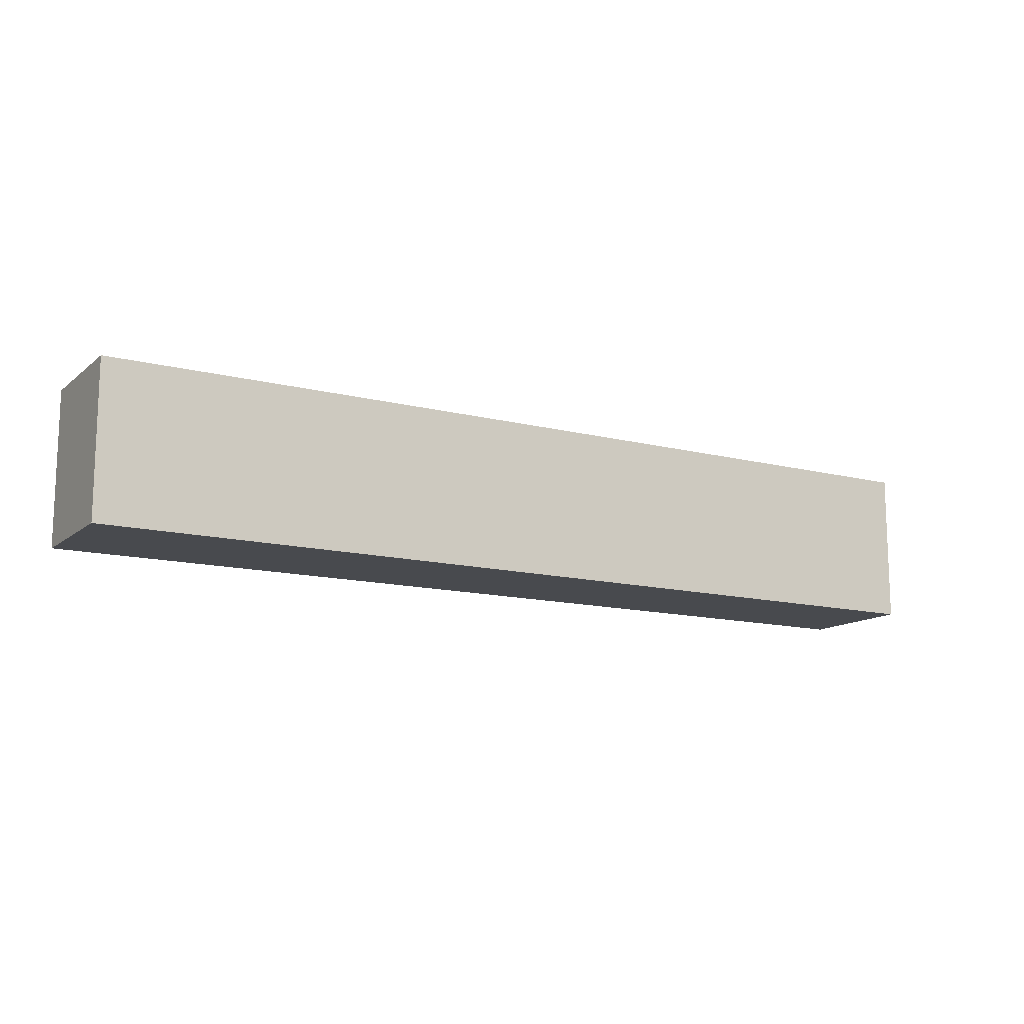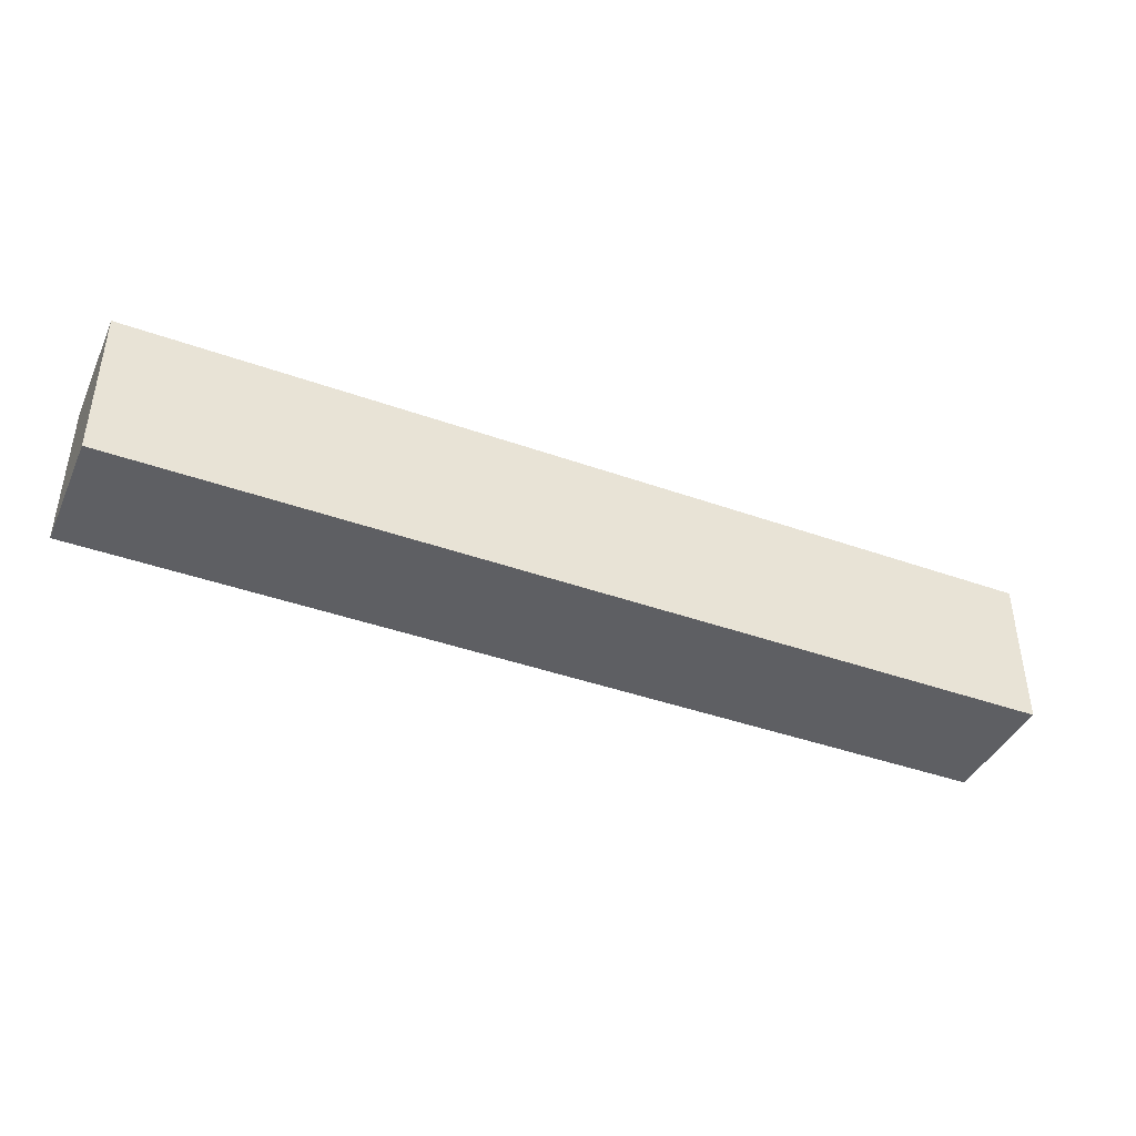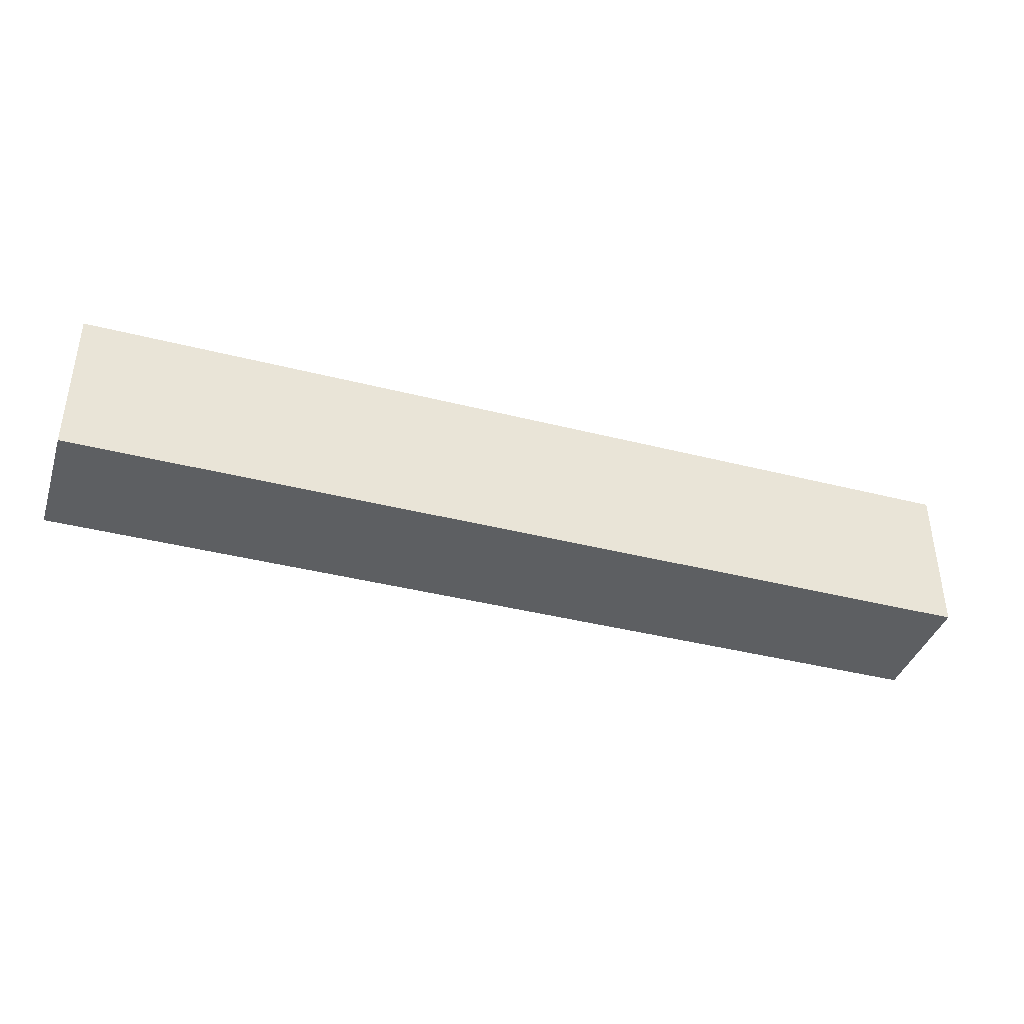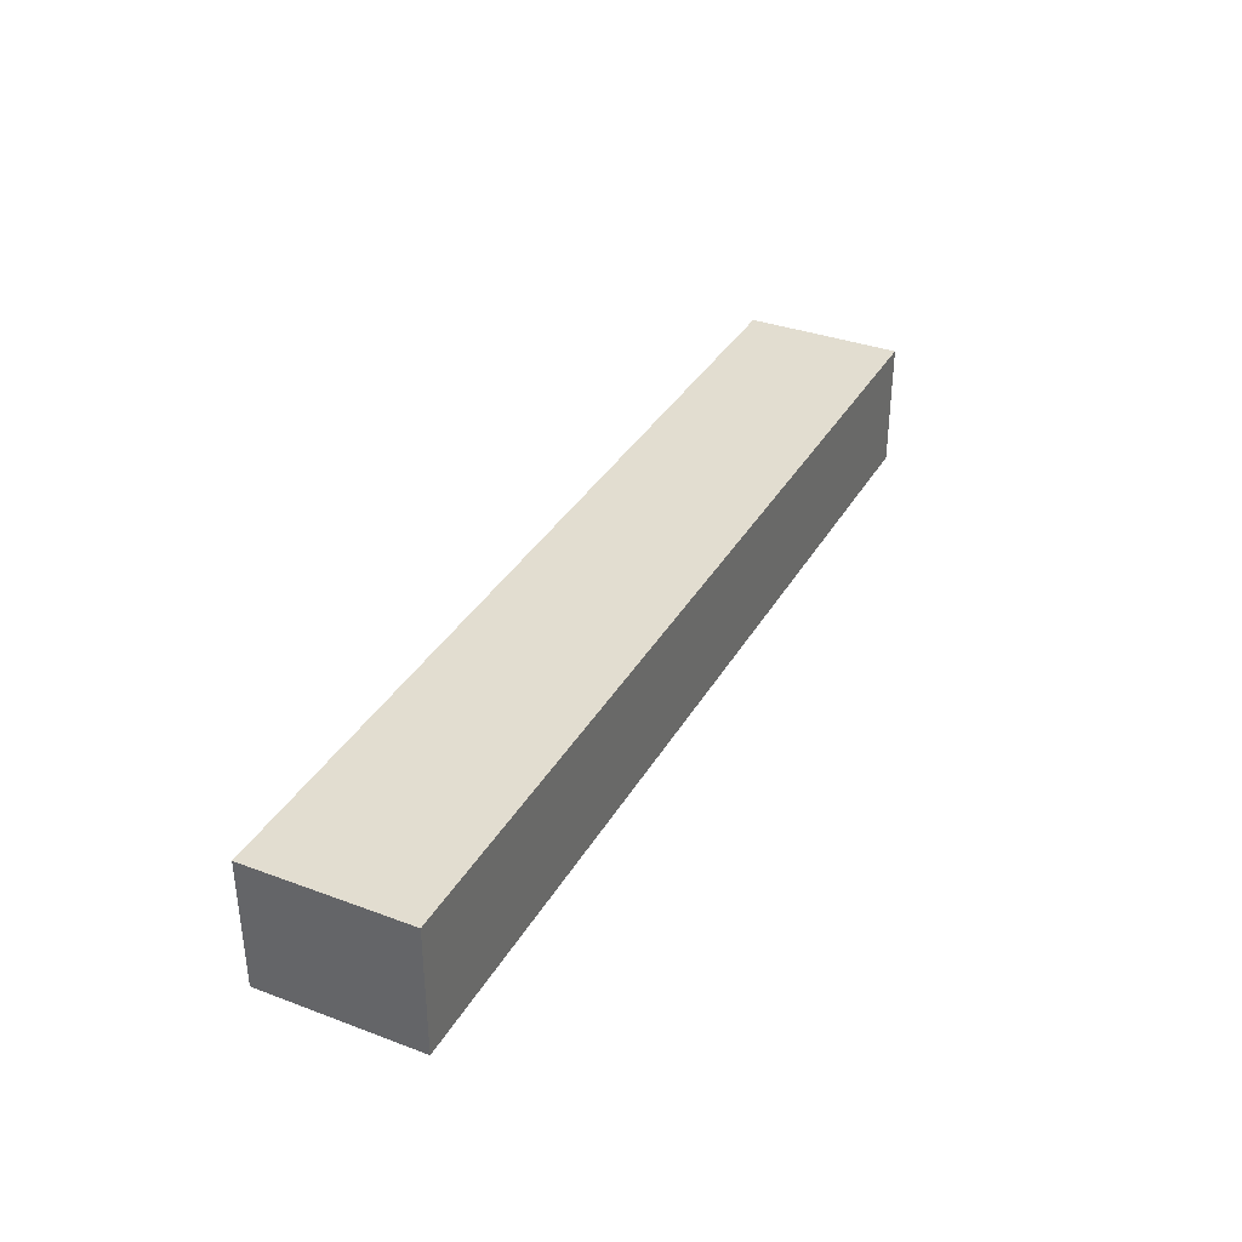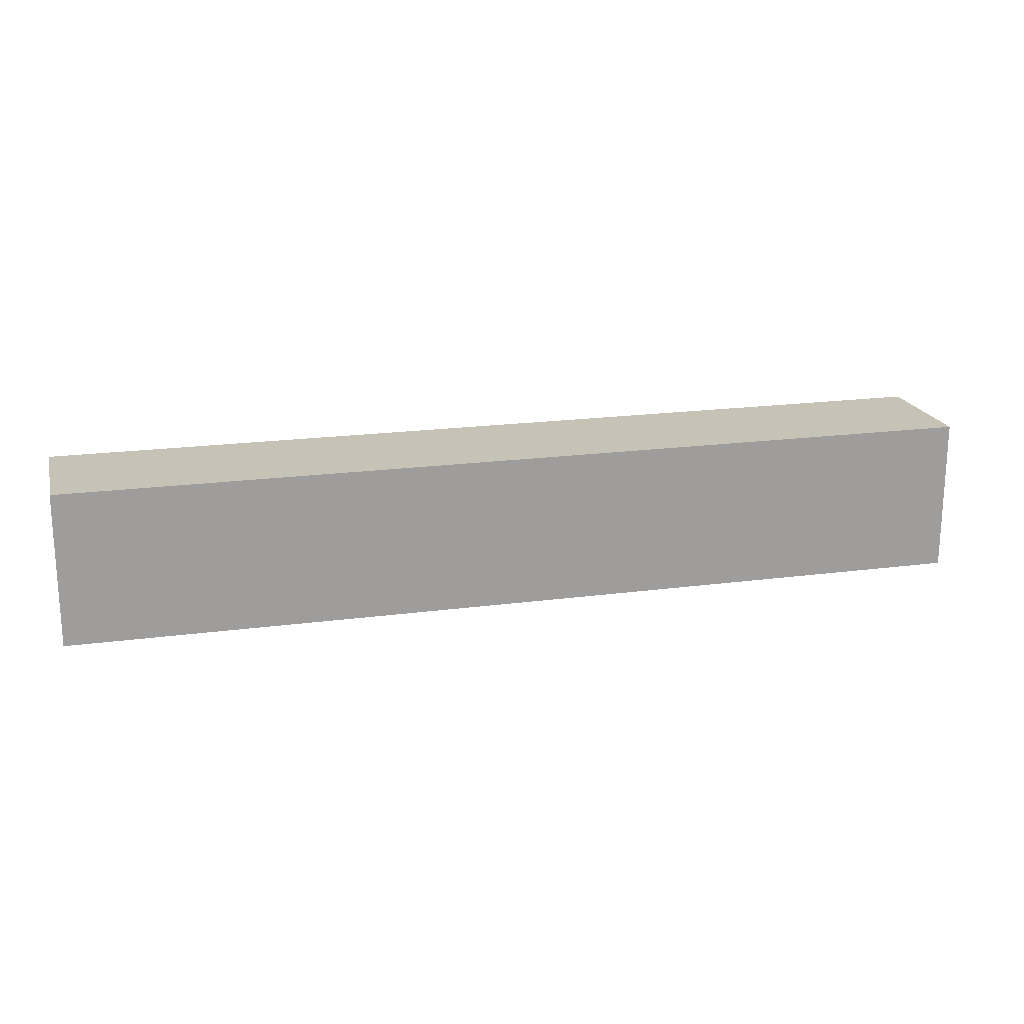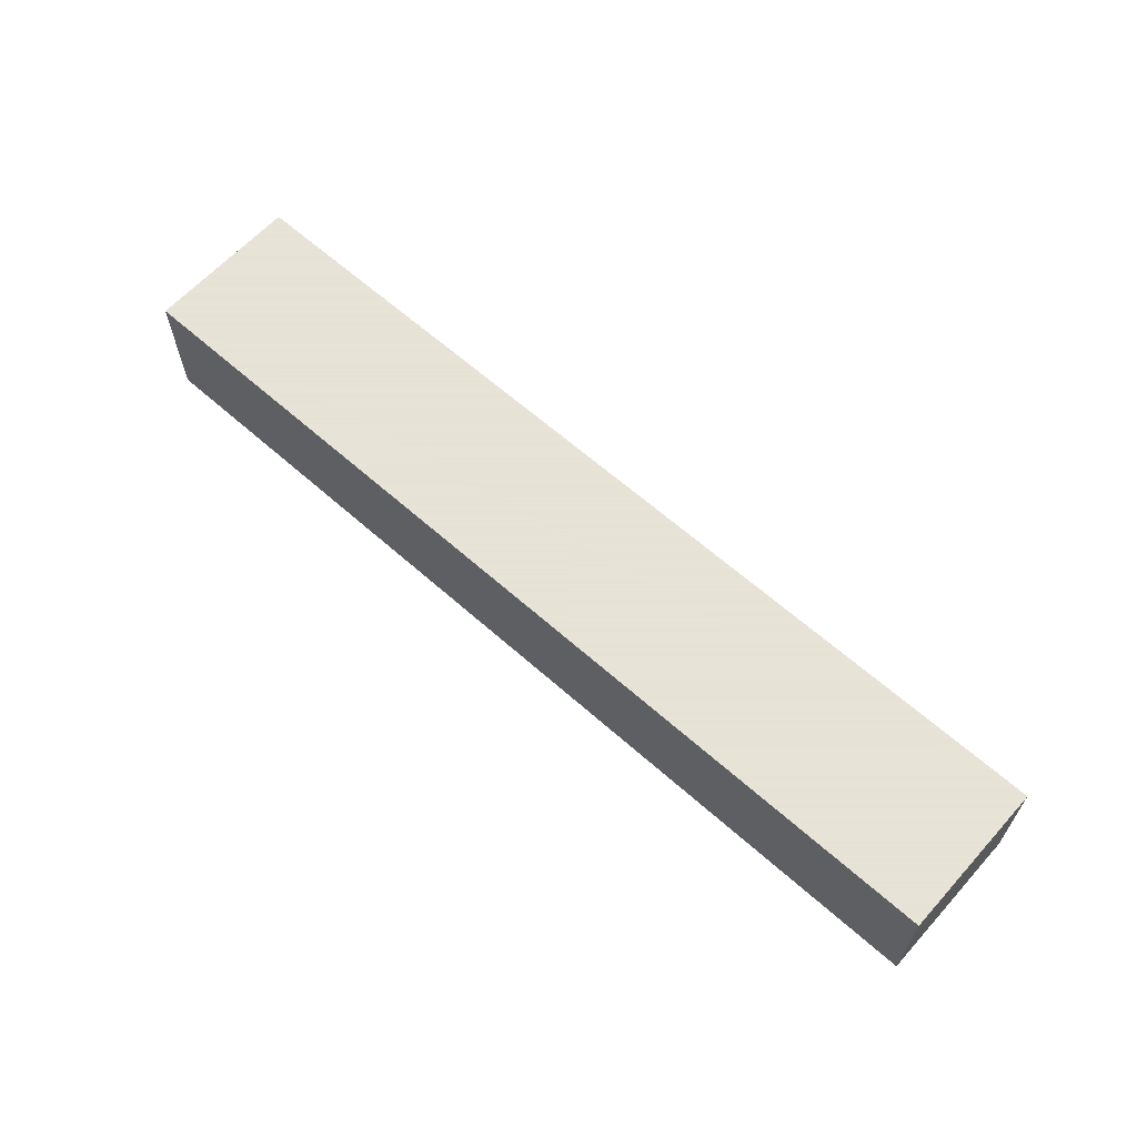
<metadata>
{"format":"obj","ext":"obj","renderer":"f3d","projection":"perspective","resolution":1024,"background":"white","views":[{"elev":-13.2,"azim":149.7,"up":"+Y"},{"elev":-41.3,"azim":-23.4,"up":"+Y"},{"elev":-39.5,"azim":-17.6,"up":"+Y"},{"elev":35.2,"azim":116.3,"up":"+Z"},{"elev":19.3,"azim":-14.1,"up":"+Y"},{"elev":62.8,"azim":42.0,"up":"+Z"}]}
</metadata>
<code>
v -1050 -1225 80
v -1350 -1225 80
v -1350 -1225 120
v -1050 -1225 120
v -1050 -1175 80
v -1050 -1175 120
v -1350 -1175 80
v -1350 -1175 120
f 3 2 1
f 4 3 1
f 4 1 5
f 6 4 5
f 6 5 7
f 8 6 7
f 8 7 2
f 3 8 2
f 1 2 5
f 2 7 5
f 6 3 4
f 6 8 3

</code>
